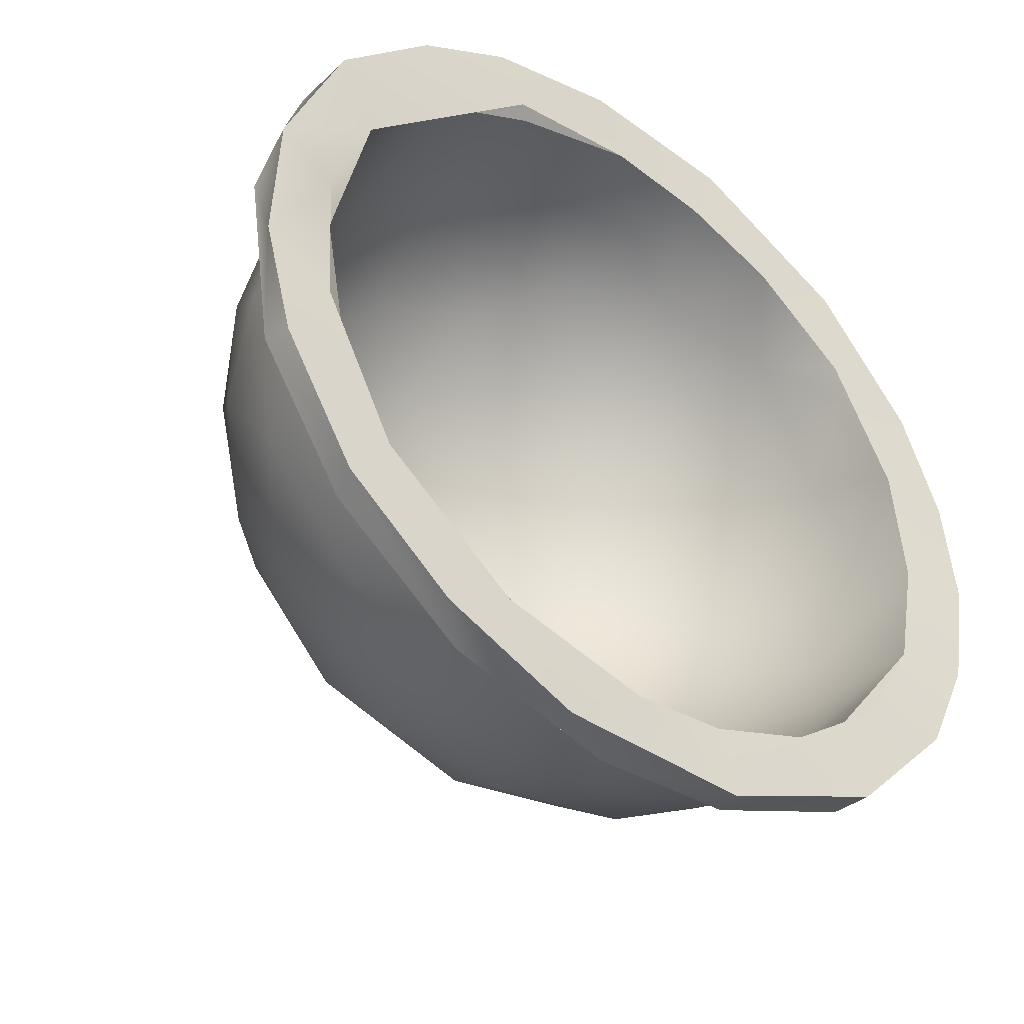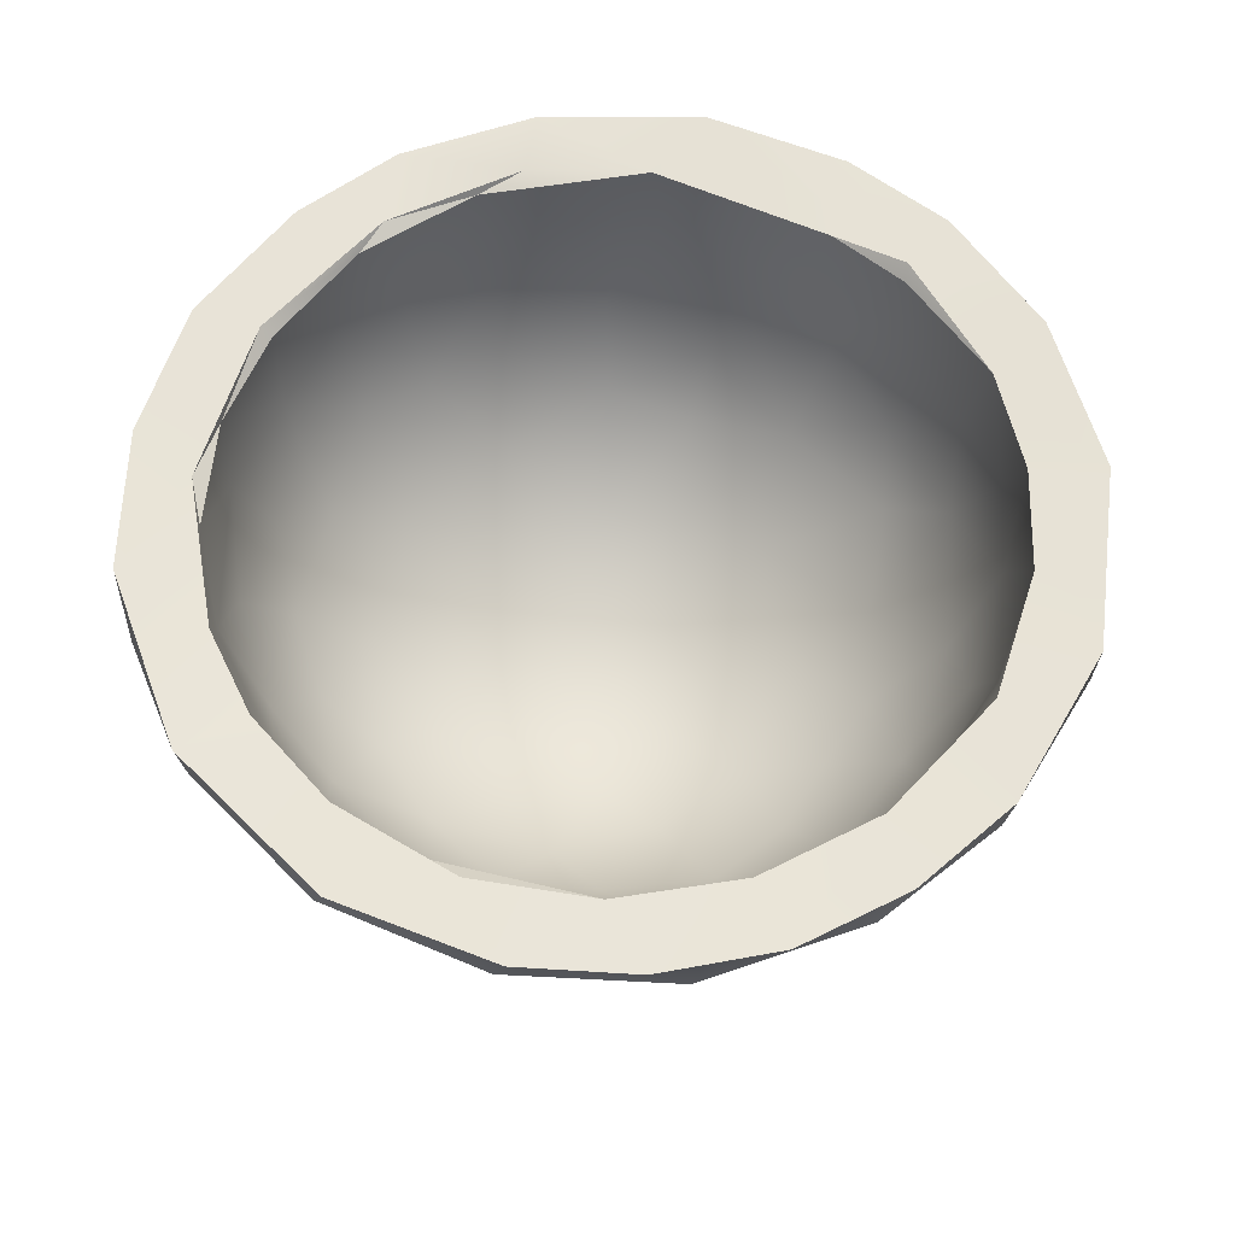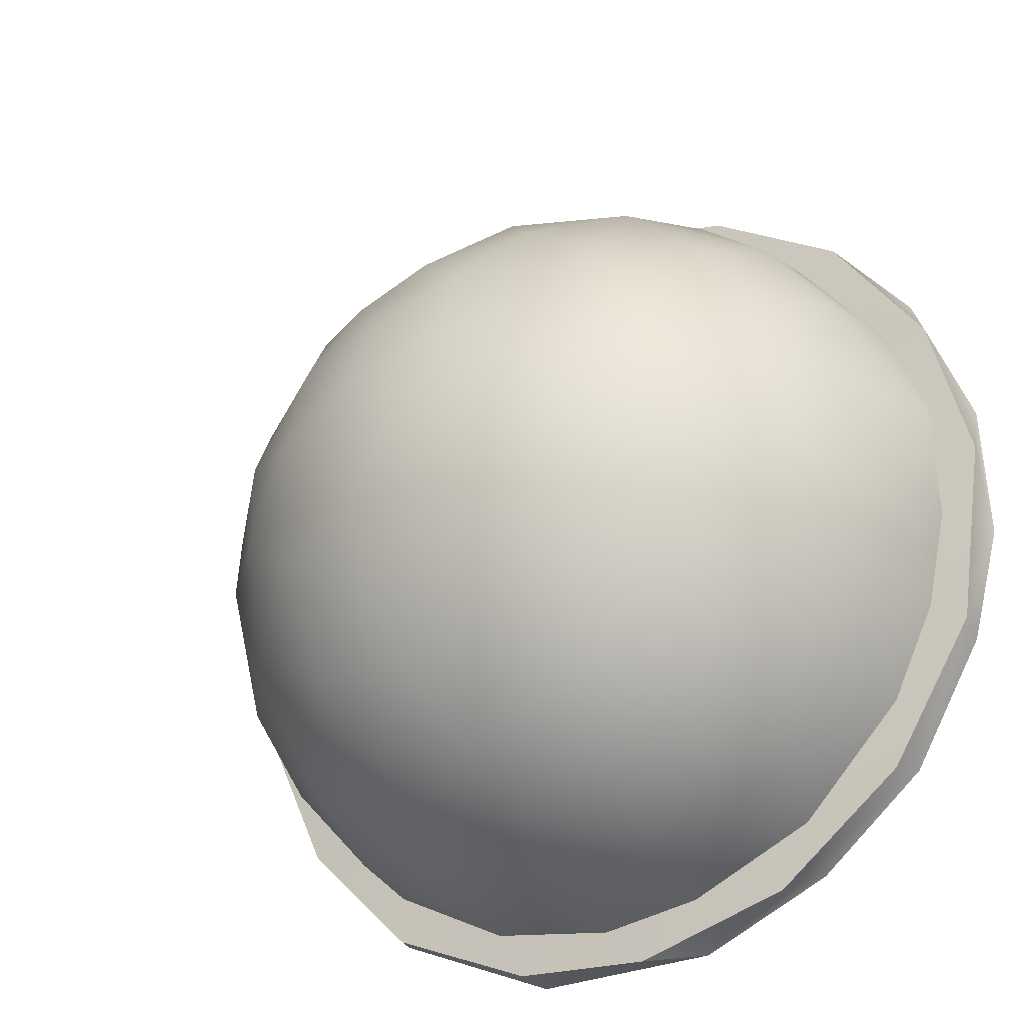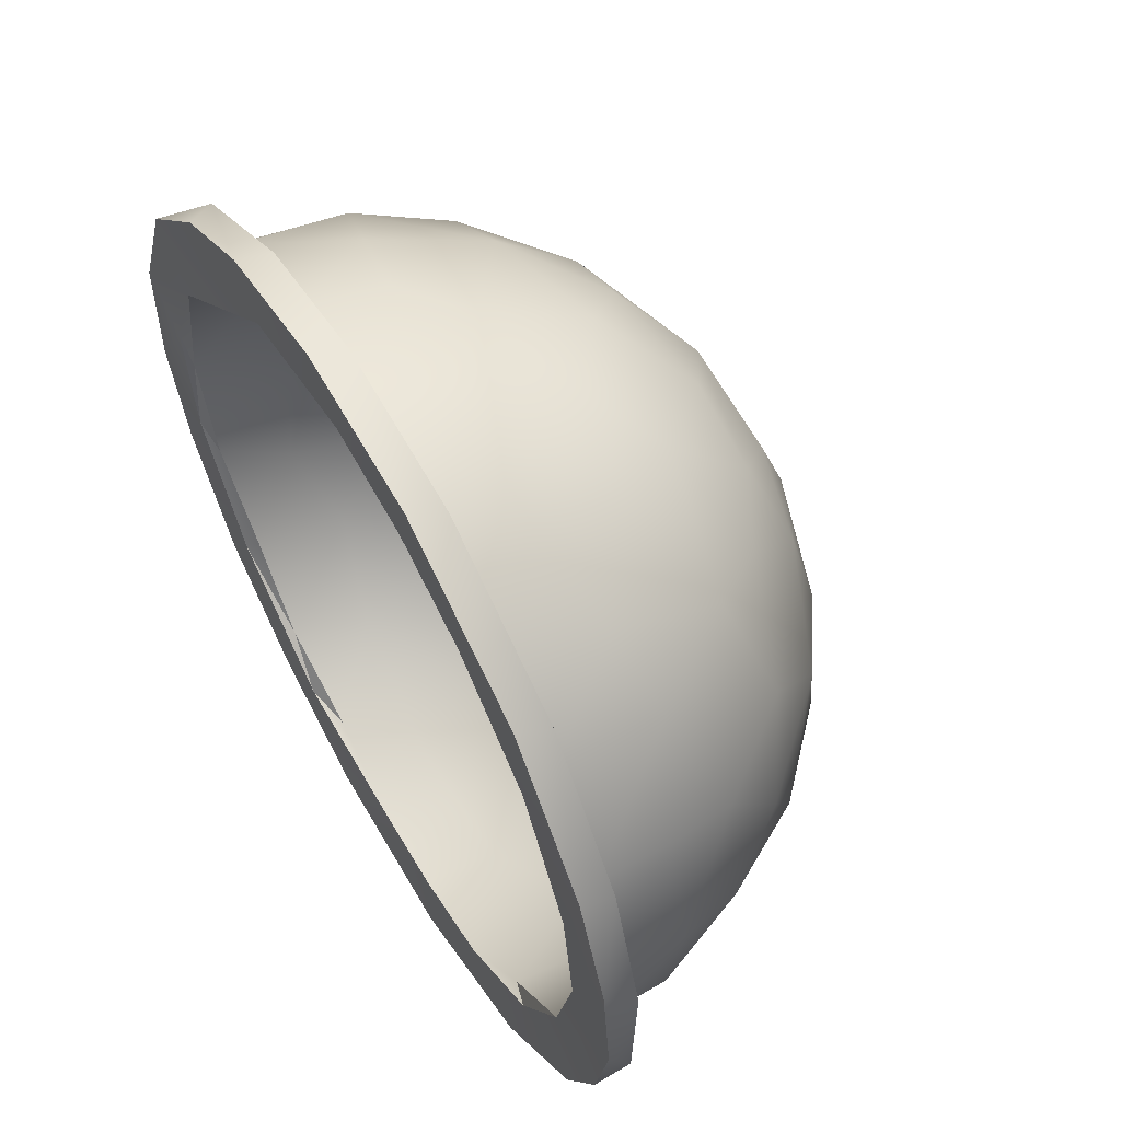
<metadata>
{"format":"obj","ext":"obj","renderer":"f3d","projection":"perspective","resolution":1024,"background":"white","views":[{"elev":-42.3,"azim":141.6,"up":"+Z"},{"elev":61.6,"azim":-111.2,"up":"+Y"},{"elev":-29.0,"azim":31.9,"up":"+Z"},{"elev":59.6,"azim":-120.1,"up":"+Z"}]}
</metadata>
<code>
o dome
v 0.00158 -0.1532 0.01288
v -0.01773 -0.1532 0.01071
v -0.0163 -0.1495 0.01148
v -0.01554 -0.1534 0.006438
v -0.002617 -0.1535 0.008314
v 0.002891 -0.1495 0.01313
v 0.01283 -0.1533 0.006231
v 0.01779 -0.1532 0.00919
v 0.01921 -0.1495 0.00895
v 0.03411 -0.1532 -0.001084
v 0.03089 -0.1495 0.001757
v 0.04251 -0.1495 -0.01068
v 0.02956 -0.1534 -0.003043
v 0.03998 -0.1533 -0.01624
v 0.0454 -0.1532 -0.01694
v 0.05042 -0.1532 -0.03555
v 0.04498 -0.1535 -0.02891
v 0.04965 -0.1495 -0.02872
v 0.04305 -0.1495 -0.03284
v 0.05033 -0.1495 -0.04541
v 0.03786 -0.1499 -0.01938
v 0.03619 -0.1568 -0.01811
v 0.04228 -0.1503 -0.03882
v 0.03982 -0.158 -0.0277
v 0.01574 -0.1496 0.002356
v 0.0295 -0.1503 -0.007806
v 0.01422 -0.1509 0.001527
v 0.01536 -0.1588 0.000499
v 0.02733 -0.1568 -0.006949
v 0.01909 -0.166 -0.003635
v 0.02901 -0.1659 -0.01146
v 0.02744 -0.1739 -0.01563
v 0.01624 -0.1789 -0.00991
v 0.0362 -0.1688 -0.02563
v 0.03621 -0.1731 -0.03855
v 0.03009 -0.1793 -0.02778
v 0.04056 -0.1626 -0.03759
v 0.03507 -0.1733 -0.04852
v 0.03982 -0.1607 -0.04934
v 0.03308 -0.1707 -0.05731
v 0.03723 -0.1585 -0.05756
v 0.03959 -0.1505 -0.05368
v 0.03272 -0.1509 -0.06607
v 0.03349 -0.1496 -0.06713
v 0.04205 -0.1495 -0.04997
v 0.04682 -0.1495 -0.05867
v 0.04725 -0.1532 -0.05746
v 0.03826 -0.1495 -0.07338
v 0.02559 -0.1495 -0.08383
v 0.03703 -0.1532 -0.07403
v 0.02183 -0.1532 -0.08589
v 0.02548 -0.1533 -0.07839
v 0.009956 -0.1495 -0.09053
v 0.01056 -0.1534 -0.08499
v 0.003087 -0.1532 -0.09113
v -0.00155 -0.1534 -0.08674
v -0.01232 -0.1495 -0.0908
v -0.01348 -0.1532 -0.09004
v -0.03122 -0.1532 -0.08249
v -0.01656 -0.1534 -0.08443
v -0.03113 -0.1533 -0.07681
v -0.003556 -0.1636 -0.08531
v -0.01941 -0.161 -0.08239
v -0.0294 -0.1736 -0.07137
v -0.01555 -0.1724 -0.07971
v -0.03158 -0.1615 -0.07483
v -0.04079 -0.1629 -0.06405
v -0.04076 -0.1728 -0.05666
v -0.04265 -0.1534 -0.06361
v -0.04647 -0.1614 -0.05188
v -0.04556 -0.1701 -0.0404
v -0.04937 -0.1534 -0.04299
v -0.04821 -0.1621 -0.03702
v -0.04276 -0.1703 -0.02382
v -0.04446 -0.162 -0.02088
v -0.04814 -0.1534 -0.02819
v -0.04489 -0.1534 -0.01915
v -0.04846 -0.1532 -0.01577
v -0.05345 -0.1532 -0.0316
v -0.05429 -0.1495 -0.04131
v -0.05293 -0.1495 -0.02766
v -0.05281 -0.1532 -0.05106
v -0.04489 -0.1532 -0.06864
v -0.04594 -0.1495 -0.06765
v -0.0517 -0.1495 -0.0552
v -0.04276 -0.15 -0.05617
v -0.03558 -0.1497 -0.0685
v -0.04238 -0.1649 -0.04947
v -0.04581 -0.1501 -0.04173
v -0.03424 -0.1609 -0.06732
v -0.03172 -0.151 -0.07124
v -0.04016 -0.1626 -0.05754
v -0.03304 -0.1746 -0.05938
v -0.03632 -0.1775 -0.04656
v -0.02851 -0.184 -0.05128
v -0.02419 -0.1816 -0.062
v -0.02347 -0.1741 -0.06982
v -0.009243 -0.175 -0.0754
v -0.0153 -0.1674 -0.07775
v -0.02488 -0.1633 -0.07461
v -0.01316 -0.184 -0.06636
v -0.002581 -0.1844 -0.06813
v -5.6e-05 -0.1907 -0.05899
v -0.01138 -0.1914 -0.0543
v -0.02054 -0.1881 -0.0544
v -0.01332 -0.1933 -0.04496
v -0.02076 -0.191 -0.04147
v -0.005153 -0.1952 -0.03733
v -0.02856 -0.1848 -0.02926
v -0.01736 -0.1914 -0.02981
v -0.03205 -0.1832 -0.03892
v -0.03682 -0.175 -0.02705
v -0.03857 -0.1751 -0.03795
v -0.04276 -0.1672 -0.038
v -0.04117 -0.1601 -0.02163
v -0.04489 -0.1579 -0.03429
v -0.0443 -0.1499 -0.02684
v -0.04811 -0.1495 -0.01438
v -0.03671 -0.1498 -0.01127
v -0.0383 -0.1509 -0.01495
v -0.03141 -0.1582 -0.007443
v -0.02728 -0.1673 -0.007507
v -0.03528 -0.1685 -0.01648
v -0.02466 -0.1499 -0.001332
v -0.01774 -0.163 0.000178
v -0.01882 -0.1738 -0.005508
v -0.01315 -0.15 0.003379
v -0.005024 -0.1701 0.000416
v -0.009669 -0.1585 0.003232
v -0.000783 -0.15 0.005078
v 0.001047 -0.1605 0.003559
v 0.008727 -0.171 -0.001296
v 0.001928 -0.1774 -0.003983
v -0.007273 -0.1831 -0.009235
v 0.007314 -0.188 -0.01647
v -0.00623 -0.1902 -0.01884
v 0.004516 -0.1937 -0.02945
v 0.01545 -0.1892 -0.02496
v 0.008032 -0.1941 -0.03796
v 0.02385 -0.181 -0.01943
v 0.01968 -0.189 -0.03149
v 0.01769 -0.1906 -0.04204
v 0.02877 -0.183 -0.04119
v 0.02377 -0.1831 -0.05575
v 0.01507 -0.1894 -0.053
v 0.01055 -0.1853 -0.06414
v 0.02388 -0.1764 -0.06458
v 0.03091 -0.1617 -0.06658
v 0.02115 -0.1702 -0.07144
v 0.01257 -0.176 -0.07275
v -0.001198 -0.169 -0.07928
v 0.003051 -0.1788 -0.07307
v 0.01072 -0.1658 -0.07866
v 0.0214 -0.1595 -0.07553
v 0.004116 -0.1581 -0.0822
v -0.01249 -0.1587 -0.08114
v -1.3e-05 -0.1501 -0.08328
v 0.01244 -0.1509 -0.08057
v 0.01781 -0.1496 -0.07964
v 0.0238 -0.1505 -0.07471
v -0.01106 -0.15 -0.08235
v -0.02323 -0.1497 -0.07792
v -0.03271 -0.1495 -0.08185
v 0.007332 -0.1929 -0.05012
v -0.002018 -0.1944 -0.04748
v -0.007511 -0.1936 -0.02857
v -0.02259 -0.1858 -0.02173
v -0.01775 -0.184 -0.01417
v -0.02897 -0.1766 -0.01556
v -0.03594 -0.1495 0.000971
v -0.03692 -0.1532 -0.000325
v -0.02742 -0.1533 0.000953
v -0.03699 -0.1535 -0.007046
v -0.02959 -0.1637 -0.002691
v -0.03673 -0.1657 -0.009908
v -0.03534 -0.1803 -0.02142
v -0.02919 -0.1767 -0.009282
v -0.02432 -0.1837 -0.0124
v -0.01919 -0.1689 0.001532
v -0.01466 -0.1794 -0.002714
v -0.01539 -0.1886 -0.01292
v -0.005927 -0.1882 -0.009206
v -0.00796 -0.1731 0.002748
v 0.001956 -0.1802 -0.001375
v 0.007828 -0.1864 -0.008422
v 0.004396 -0.1682 0.005115
v 0.01678 -0.1772 -0.003561
v 0.0208 -0.1641 0.000806
v 0.01766 -0.1877 -0.01524
v 0.02842 -0.1785 -0.01414
v 0.03101 -0.167 -0.008176
v 0.03833 -0.1656 -0.0179
v 0.03429 -0.1796 -0.0257
v 0.04003 -0.1728 -0.03132
v 0.04047 -0.1718 -0.04838
v 0.04466 -0.1612 -0.04309
v 0.03679 -0.1793 -0.04092
v 0.03164 -0.1821 -0.05341
v 0.02926 -0.1875 -0.0398
v 0.01745 -0.1947 -0.03447
v 0.01864 -0.194 -0.04495
v 0.02531 -0.1879 -0.05337
v 0.02463 -0.1889 -0.02593
v 0.01629 -0.1926 -0.02369
v 0.003718 -0.1972 -0.02697
v 0.001646 -0.1932 -0.01622
v -0.009971 -0.1943 -0.02039
v -0.01022 -0.1973 -0.02898
v -0.02079 -0.1914 -0.02166
v -0.02233 -0.194 -0.03357
v -0.03153 -0.1877 -0.03061
v -0.04125 -0.1773 -0.03392
v -0.03831 -0.1817 -0.04373
v -0.02986 -0.1898 -0.04192
v -0.03382 -0.1827 -0.0559
v -0.02144 -0.1936 -0.04953
v -0.009375 -0.198 -0.04632
v -0.01218 -0.1978 -0.03806
v -0.008161 -0.1953 -0.05688
v -0.02009 -0.1886 -0.06275
v -0.005176 -0.1898 -0.06726
v -0.01537 -0.183 -0.072
v -0.0257 -0.1812 -0.06749
v -0.00139 -0.184 -0.07411
v 0.006514 -0.1932 -0.06034
v -8e-05 -0.1747 -0.08078
v 0.01238 -0.1791 -0.07529
v 0.01608 -0.1856 -0.06725
v 0.02627 -0.1805 -0.06399
v 0.02252 -0.1722 -0.07446
v 0.01464 -0.1934 -0.0546
v 0.009182 -0.1978 -0.04
v 0.002321 -0.1982 -0.04711
v -0.001692 -0.1988 -0.03584
v 0.01809 -0.1613 -0.08113
v 0.02894 -0.1629 -0.07354
v 0.01119 -0.1666 -0.08235
v 0.03207 -0.1735 -0.06448
v 0.03963 -0.1632 -0.05964
v 0.04301 -0.1534 -0.05482
v 0.03776 -0.1534 -0.06583
v 0.04557 -0.1534 -0.04317
v 0.01157 -0.1624 0.004989
v -0.00701 -0.1609 0.007035
v -0.01877 -0.1611 0.004259
f 3 2 1
f 2 4 1
f 3 1 6
f 1 4 5
f 1 5 7
f 6 1 8
f 1 7 8
f 6 8 9
f 9 8 10
f 8 7 10
f 9 10 11
f 10 7 13
f 11 10 12
f 12 10 15
f 10 13 14
f 10 14 15
f 12 15 18
f 15 14 17
f 18 15 16
f 15 17 16
f 18 21 12
f 18 19 21
f 20 19 18
f 18 16 20
f 22 26 21
f 22 21 24
f 21 23 24
f 21 19 23
f 12 21 25
f 26 25 21
f 25 26 27
f 28 27 26
f 28 26 29
f 29 26 22
f 29 31 30
f 29 30 28
f 22 31 29
f 31 34 32
f 31 32 33
f 31 33 30
f 22 34 31
f 37 35 34
f 34 35 36
f 34 36 32
f 37 34 24
f 22 24 34
f 39 38 37
f 37 38 35
f 23 37 24
f 23 39 37
f 23 42 39
f 41 40 39
f 39 40 38
f 39 42 41
f 41 42 43
f 43 42 44
f 42 23 45
f 44 42 45
f 46 44 45
f 46 45 20
f 20 45 19
f 23 19 45
f 48 44 46
f 20 47 46
f 46 47 48
f 49 44 48
f 48 51 49
f 48 47 50
f 48 50 51
f 50 52 51
f 51 52 54
f 49 51 53
f 53 51 55
f 51 54 55
f 55 54 56
f 55 56 58
f 53 55 57
f 57 55 58
f 57 58 59
f 58 56 60
f 58 60 59
f 59 60 61
f 61 60 63
f 60 56 62
f 63 60 62
f 66 63 64
f 64 63 65
f 63 62 65
f 66 61 63
f 67 66 64
f 67 61 66
f 68 67 64
f 70 67 68
f 70 69 67
f 67 69 61
f 73 70 71
f 71 70 68
f 73 72 70
f 72 69 70
f 75 73 74
f 74 73 71
f 75 76 73
f 73 76 72
f 77 76 75
f 78 76 77
f 79 72 76
f 79 76 78
f 80 82 79
f 80 79 81
f 81 79 78
f 82 72 79
f 83 69 82
f 84 83 82
f 84 82 85
f 85 82 80
f 82 69 72
f 85 86 84
f 80 86 85
f 84 86 87
f 86 91 87
f 89 88 86
f 86 88 92
f 80 89 86
f 90 86 92
f 90 91 86
f 92 88 93
f 90 92 93
f 88 94 93
f 94 95 93
f 93 95 96
f 93 96 97
f 90 93 97
f 99 97 98
f 97 101 98
f 97 96 101
f 100 97 99
f 90 97 100
f 98 101 102
f 102 101 103
f 101 104 103
f 105 104 101
f 96 105 101
f 107 106 105
f 105 106 104
f 95 107 105
f 96 95 105
f 110 108 107
f 107 108 106
f 111 109 107
f 109 110 107
f 111 107 95
f 94 111 95
f 113 111 94
f 112 111 113
f 112 109 111
f 114 113 94
f 114 112 113
f 116 114 88
f 114 94 88
f 116 115 114
f 115 112 114
f 89 116 88
f 89 117 116
f 116 117 115
f 117 120 115
f 81 117 80
f 80 117 89
f 118 117 81
f 118 119 117
f 119 120 117
f 115 120 121
f 120 119 121
f 121 125 122
f 121 122 123
f 121 123 115
f 119 124 121
f 124 125 121
f 125 128 126
f 125 126 122
f 124 127 125
f 125 127 129
f 129 128 125
f 127 130 129
f 130 131 129
f 131 128 129
f 130 28 131
f 28 132 131
f 131 132 128
f 30 33 132
f 132 33 133
f 132 133 128
f 28 30 132
f 128 133 134
f 133 135 134
f 33 135 133
f 135 136 134
f 135 137 136
f 138 137 135
f 33 138 135
f 138 139 137
f 141 139 138
f 140 138 33
f 140 141 138
f 141 142 139
f 143 142 141
f 36 143 141
f 36 141 140
f 144 142 143
f 35 38 143
f 35 143 36
f 38 144 143
f 146 145 144
f 144 145 142
f 147 146 144
f 147 144 40
f 40 144 38
f 150 146 147
f 148 147 40
f 148 149 147
f 149 150 147
f 152 146 150
f 153 151 150
f 151 152 150
f 153 150 149
f 155 153 154
f 154 153 149
f 155 151 153
f 155 157 156
f 156 151 155
f 158 157 155
f 158 155 154
f 157 158 159
f 158 160 159
f 160 158 154
f 159 160 44
f 160 154 148
f 148 43 160
f 160 43 44
f 49 159 44
f 53 159 49
f 157 159 53
f 57 157 53
f 57 161 157
f 156 157 161
f 156 161 162
f 57 162 161
f 91 100 162
f 162 100 156
f 87 162 163
f 162 87 91
f 163 162 57
f 57 59 163
f 163 59 83
f 163 83 84
f 84 87 163
f 100 99 156
f 156 99 151
f 154 149 148
f 152 102 146
f 98 102 152
f 151 98 152
f 99 98 151
f 41 148 40
f 43 148 41
f 146 103 145
f 102 103 146
f 103 164 145
f 145 164 142
f 164 165 139
f 164 139 142
f 103 165 164
f 104 165 103
f 165 108 139
f 106 108 165
f 104 106 165
f 32 140 33
f 32 36 140
f 139 108 137
f 136 137 166
f 137 108 166
f 136 166 110
f 110 166 108
f 168 136 167
f 167 136 110
f 134 136 168
f 126 134 168
f 126 168 169
f 168 167 169
f 169 167 109
f 112 169 109
f 123 169 112
f 122 126 169
f 122 169 123
f 167 110 109
f 128 134 126
f 27 28 130
f 3 130 127
f 6 130 3
f 6 25 130
f 27 130 25
f 3 127 170
f 170 127 124
f 170 119 118
f 118 171 170
f 170 171 2
f 170 124 119
f 170 2 3
f 171 172 2
f 171 173 172
f 118 78 171
f 171 77 173
f 78 77 171
f 172 173 174
f 175 173 77
f 174 173 175
f 175 74 176
f 177 175 176
f 174 175 177
f 175 77 75
f 175 75 74
f 178 177 176
f 180 177 178
f 179 177 180
f 179 174 177
f 180 178 181
f 182 180 181
f 184 180 182
f 183 179 180
f 184 183 180
f 187 184 185
f 185 184 182
f 186 183 184
f 187 186 184
f 188 186 187
f 191 188 187
f 190 187 189
f 189 187 185
f 191 187 190
f 14 13 191
f 191 13 188
f 192 14 191
f 192 191 190
f 193 192 190
f 194 192 193
f 17 192 194
f 17 14 192
f 195 196 194
f 195 194 197
f 196 17 194
f 197 194 193
f 198 197 199
f 195 197 198
f 197 193 199
f 199 203 200
f 201 199 200
f 202 199 201
f 202 198 199
f 199 193 203
f 203 204 200
f 203 189 204
f 193 190 203
f 190 189 203
f 200 204 205
f 204 206 205
f 204 189 206
f 205 206 207
f 182 181 206
f 206 181 207
f 185 182 206
f 189 185 206
f 207 209 208
f 205 207 208
f 207 181 209
f 209 210 208
f 209 211 210
f 209 176 211
f 178 176 209
f 181 178 209
f 211 214 210
f 176 212 211
f 212 213 211
f 211 213 214
f 210 214 216
f 213 215 214
f 214 215 216
f 216 219 217
f 218 216 217
f 210 216 218
f 216 220 219
f 215 220 216
f 220 221 219
f 222 221 220
f 223 222 220
f 215 223 220
f 223 64 222
f 215 64 223
f 222 224 221
f 222 65 224
f 64 65 222
f 224 228 225
f 221 224 225
f 224 226 227
f 65 226 224
f 224 227 228
f 225 228 231
f 228 202 231
f 228 229 202
f 230 229 228
f 227 230 228
f 231 201 232
f 233 231 232
f 225 231 233
f 231 202 201
f 233 232 234
f 217 233 234
f 217 219 233
f 219 225 233
f 234 218 217
f 232 205 234
f 205 208 234
f 208 218 234
f 232 200 205
f 201 200 232
f 230 238 229
f 237 230 227
f 237 235 230
f 235 236 230
f 230 236 238
f 229 238 198
f 238 195 198
f 239 195 238
f 236 239 238
f 239 196 195
f 239 240 196
f 241 240 239
f 236 241 239
f 50 241 52
f 52 241 236
f 47 241 50
f 47 240 241
f 240 242 196
f 47 242 240
f 196 242 17
f 16 17 242
f 16 242 47
f 226 237 227
f 62 237 226
f 62 54 237
f 54 235 237
f 235 52 236
f 54 52 235
f 229 198 202
f 65 62 226
f 219 221 225
f 208 210 218
f 68 64 215
f 213 68 215
f 71 68 213
f 212 71 213
f 74 212 176
f 74 71 212
f 13 7 188
f 188 7 243
f 188 243 186
f 243 7 186
f 186 5 244
f 7 5 186
f 186 244 183
f 5 4 244
f 244 245 183
f 244 4 245
f 245 172 174
f 245 174 179
f 183 245 179
f 4 172 245
f 2 172 4
f 115 123 112
f 81 78 118
f 91 90 100
f 83 61 69
f 59 61 83
f 56 54 62
f 20 16 47
f 9 25 6
f 11 25 9
f 12 25 11

</code>
